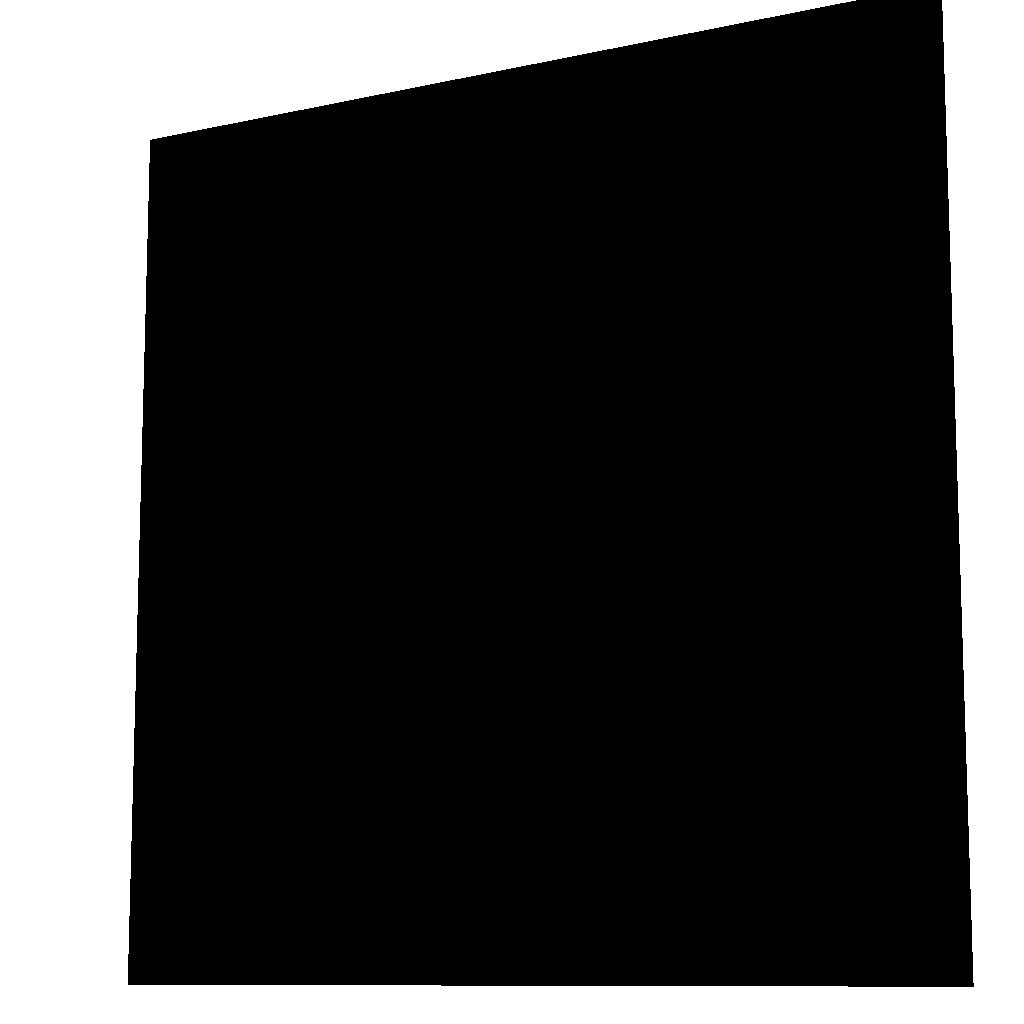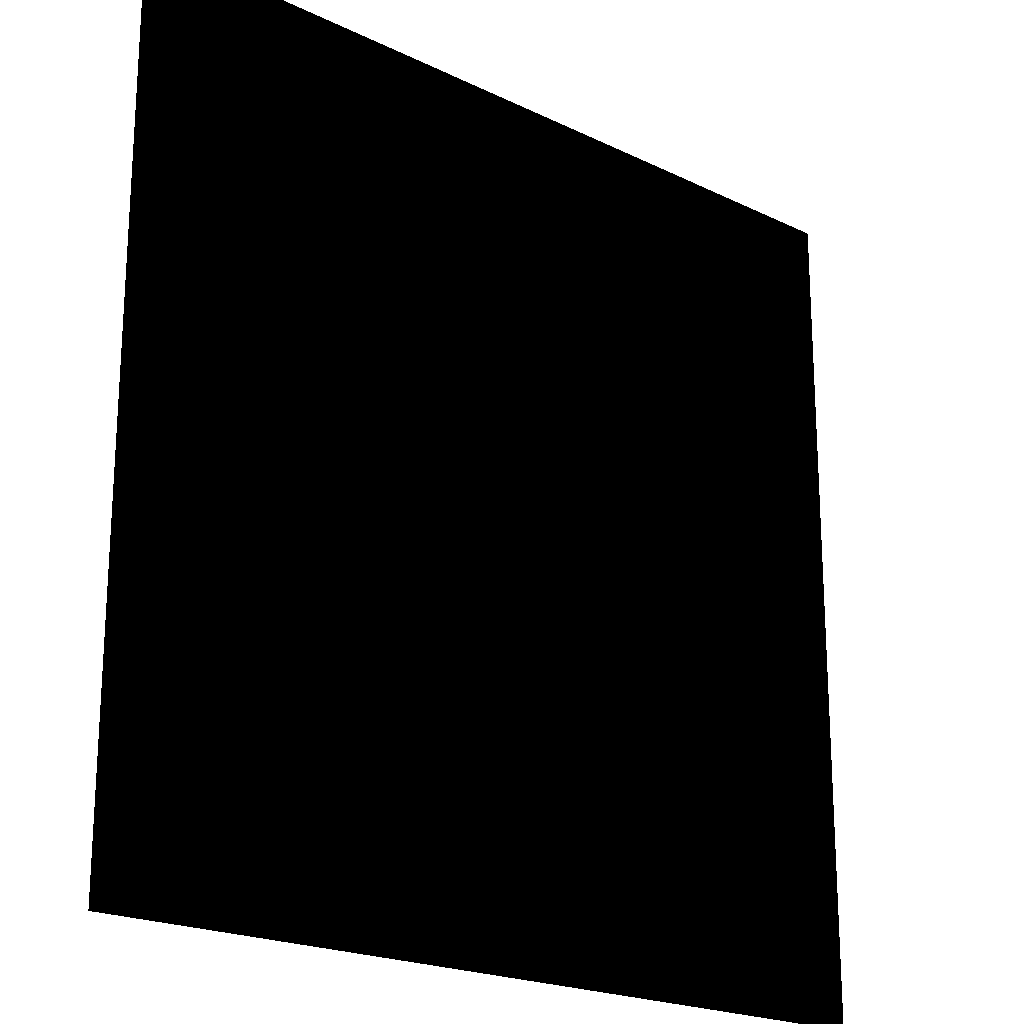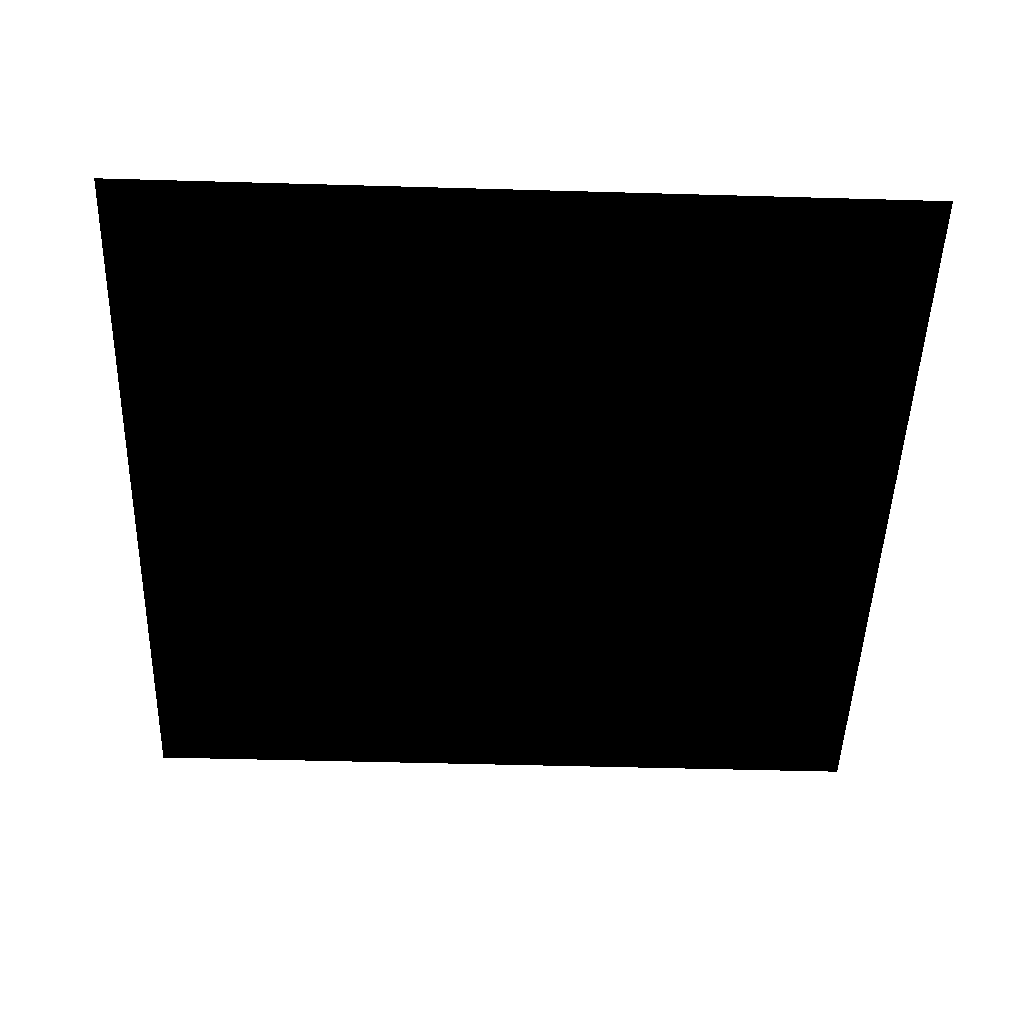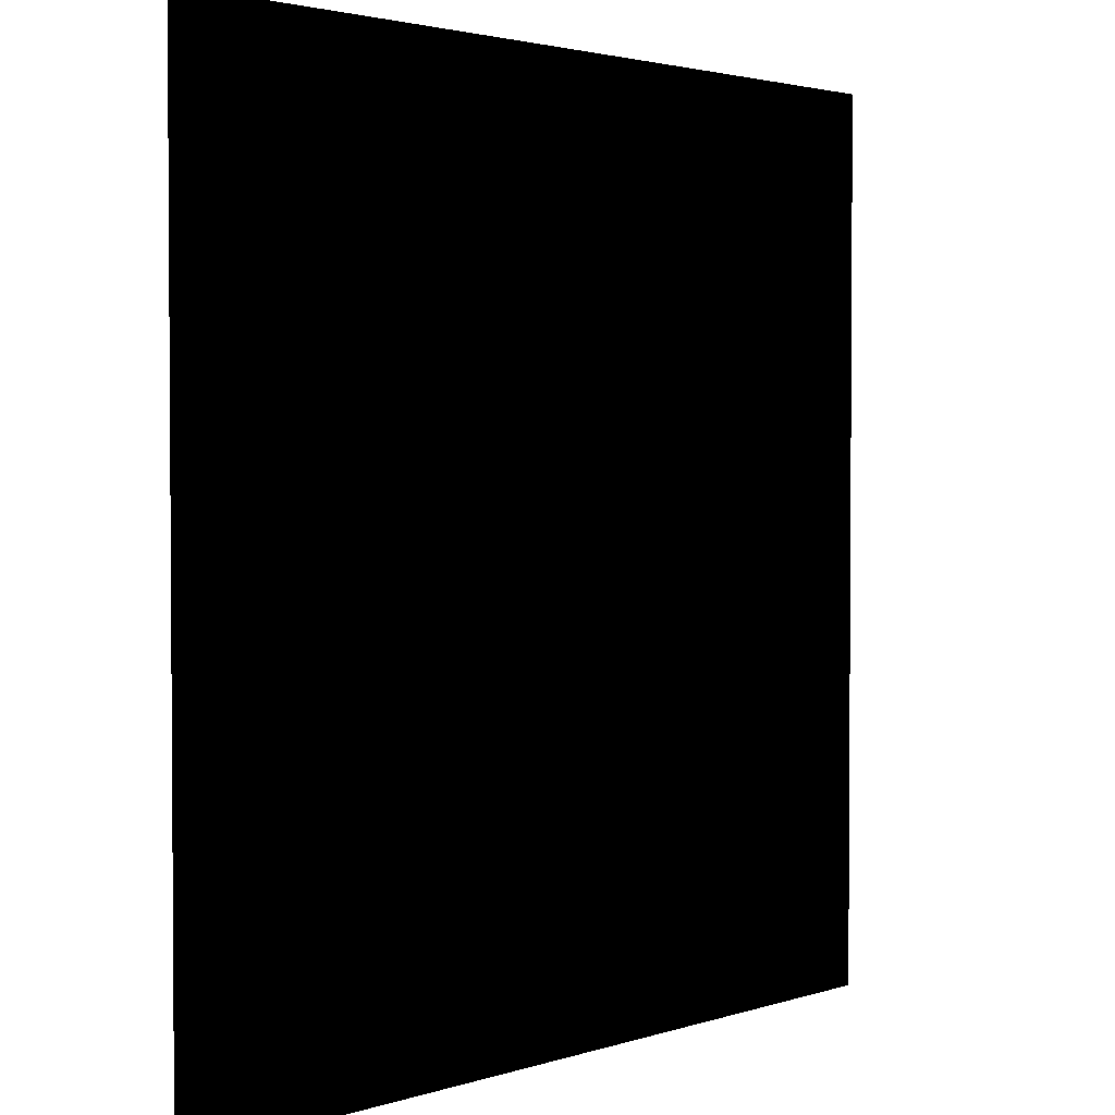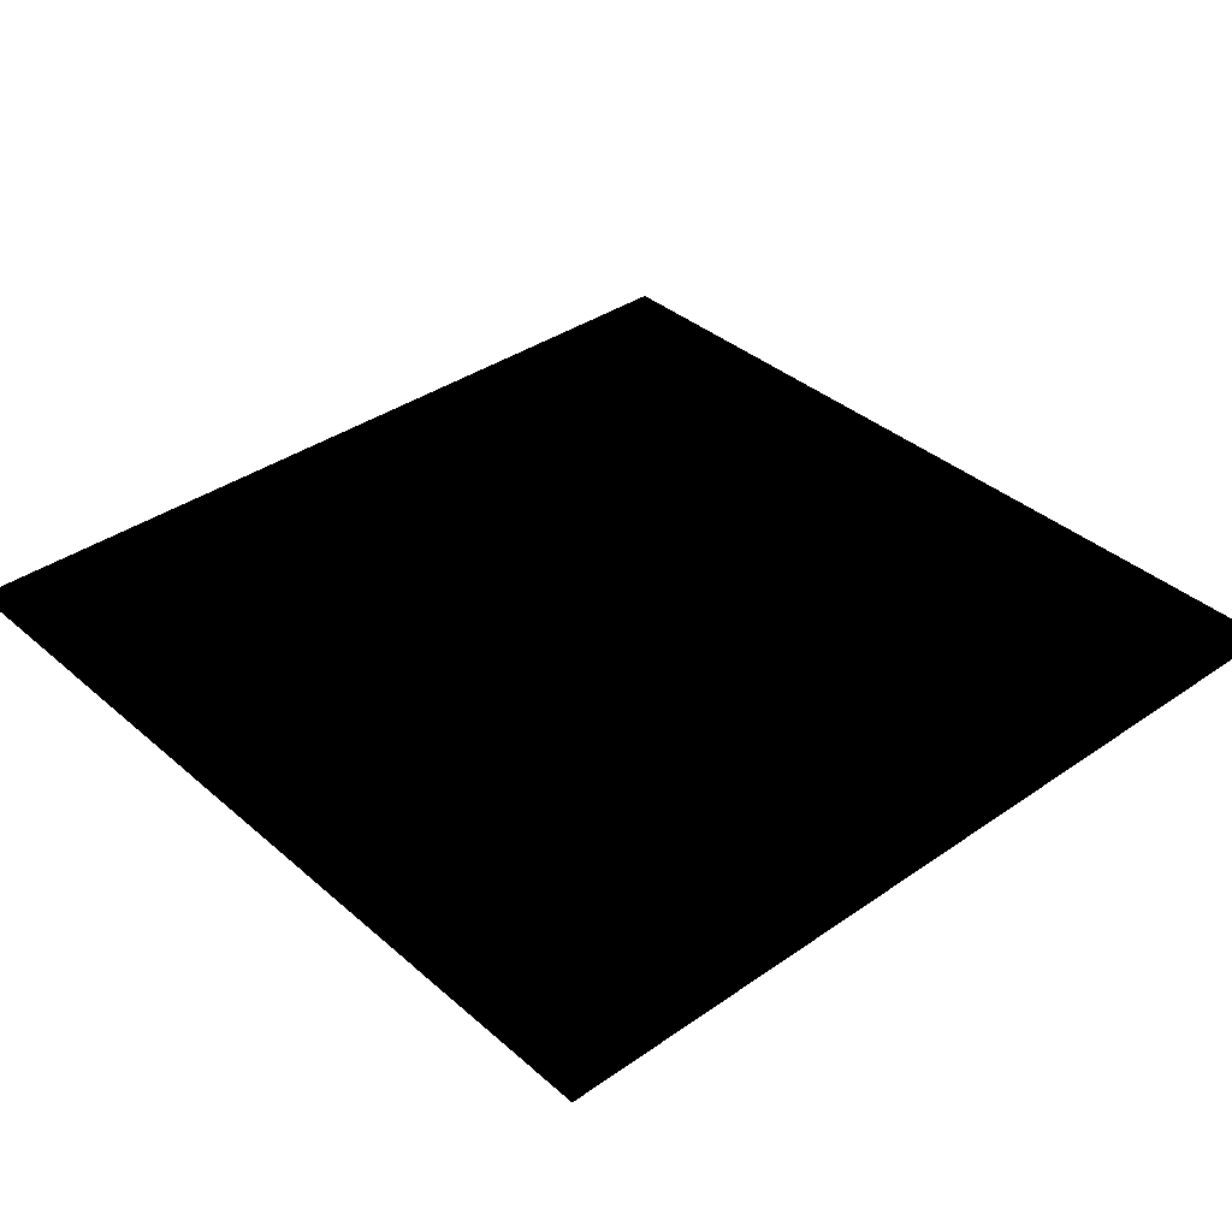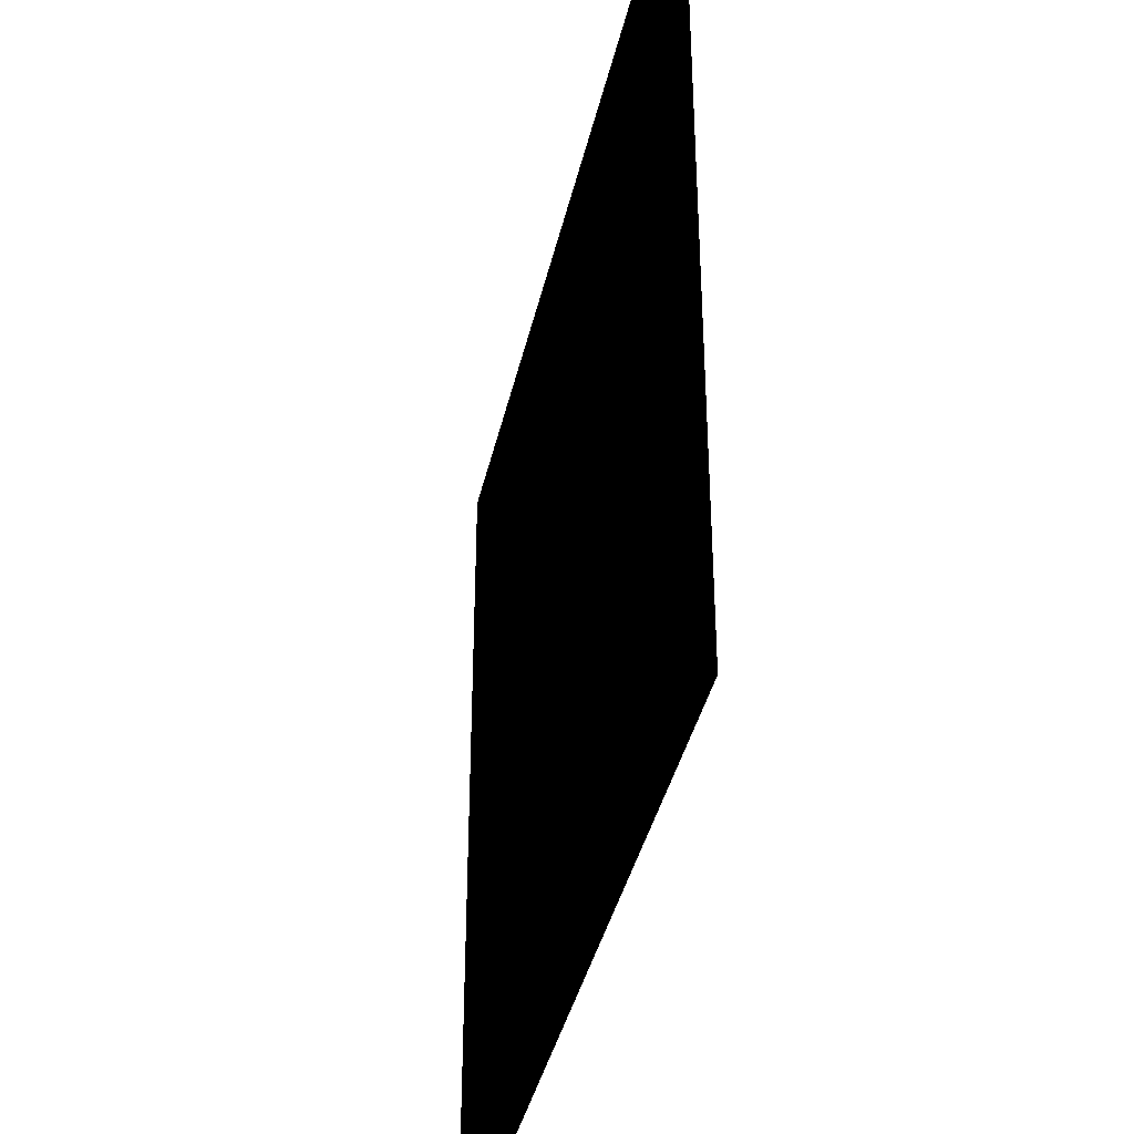
<metadata>
{"format":"obj","ext":"obj","renderer":"f3d","projection":"perspective","resolution":1024,"background":"white","views":[{"elev":-10.3,"azim":29.4,"up":"+Y"},{"elev":-20.5,"azim":-41.6,"up":"+Y"},{"elev":-48.6,"azim":-91.8,"up":"+Z"},{"elev":2.5,"azim":-48.9,"up":"+Y"},{"elev":37.0,"azim":48.1,"up":"+Z"},{"elev":-39.3,"azim":-102.6,"up":"+Y"}]}
</metadata>
<code>
g mesh_square
v -0.2 0.2 3.04e-06
v 0.2 0.2 3.04e-06
v 0.2 -0.2 3.04e-06
v -0.2 -0.2 3.04e-06
g mesh_square_0
f 3 2 1
f 1 4 3

</code>
